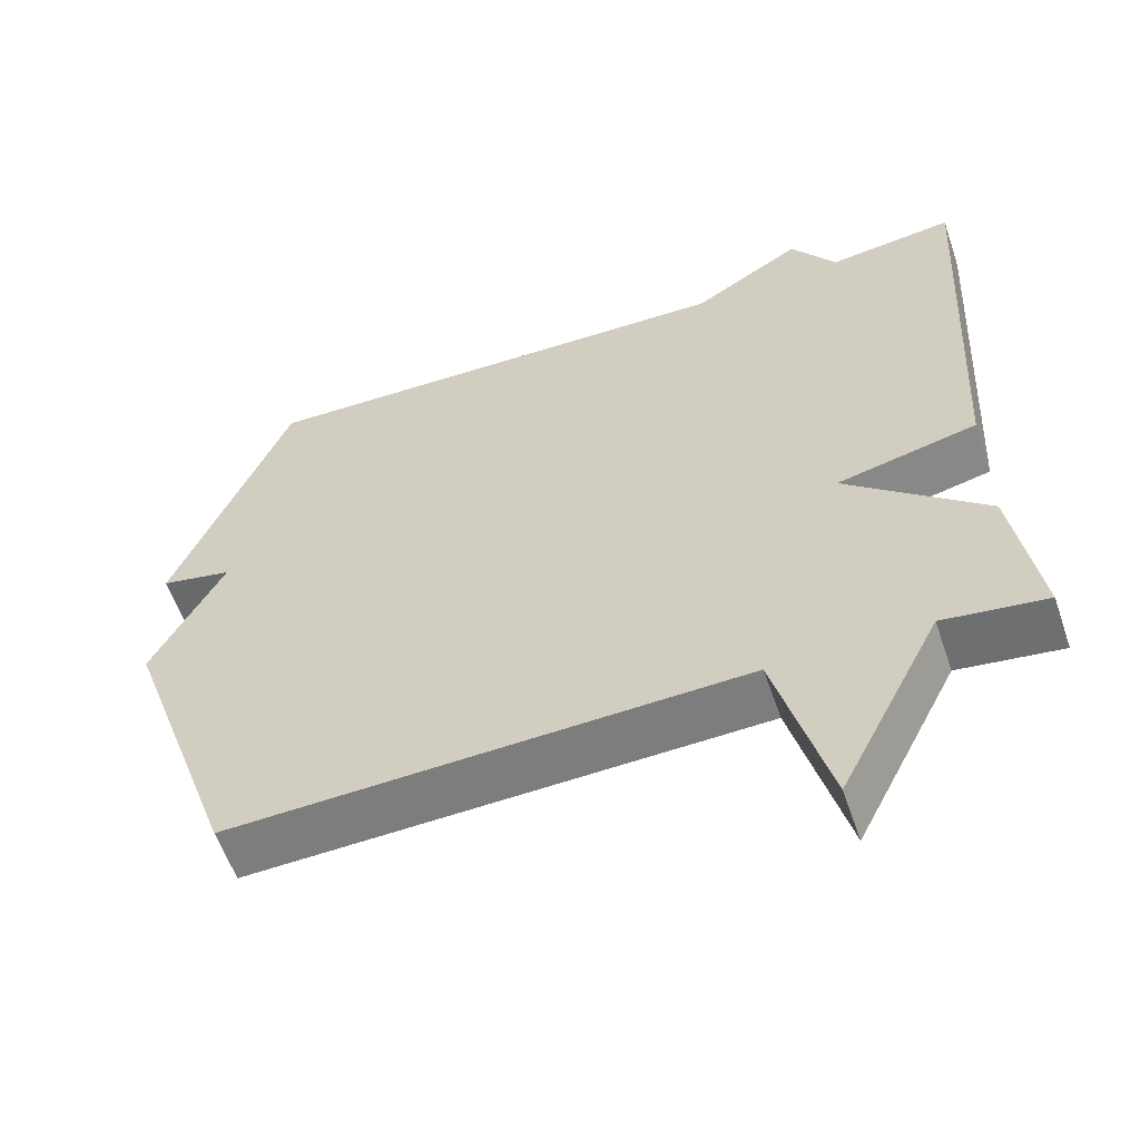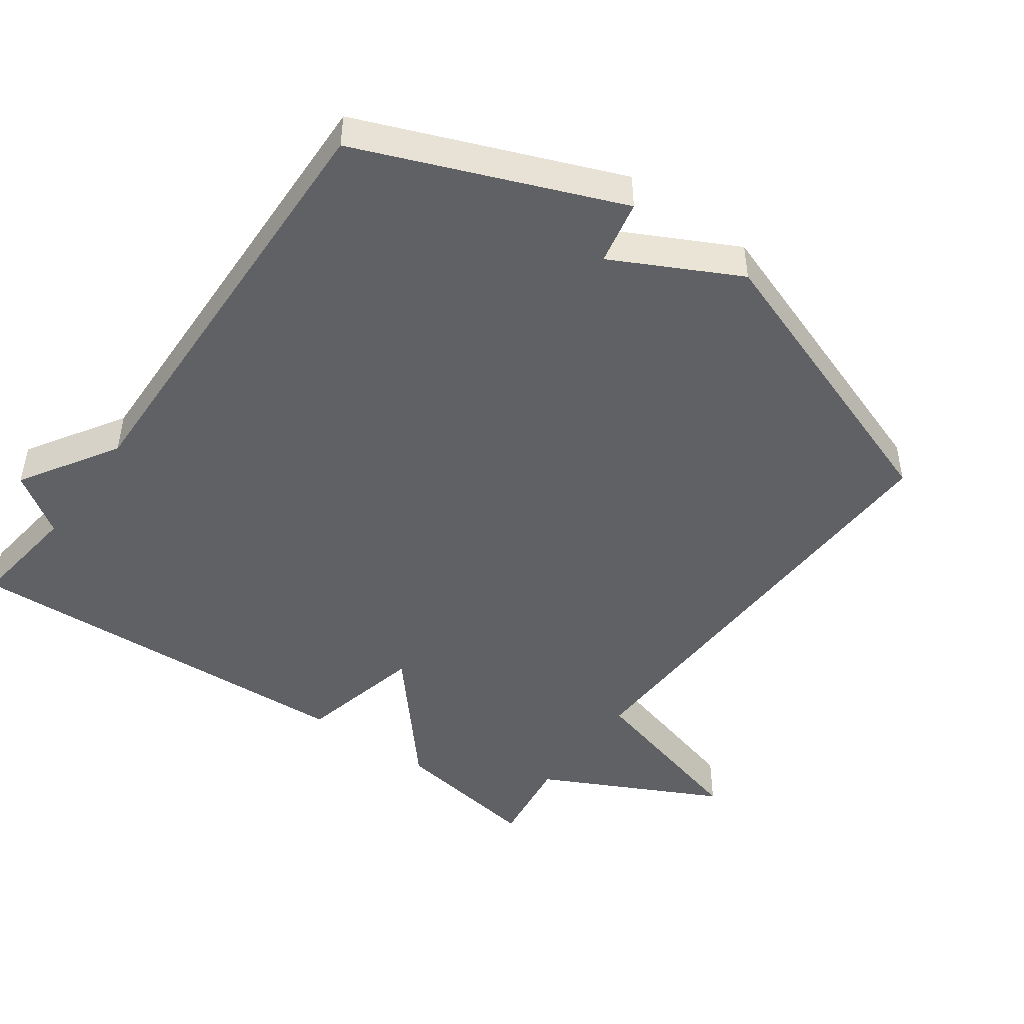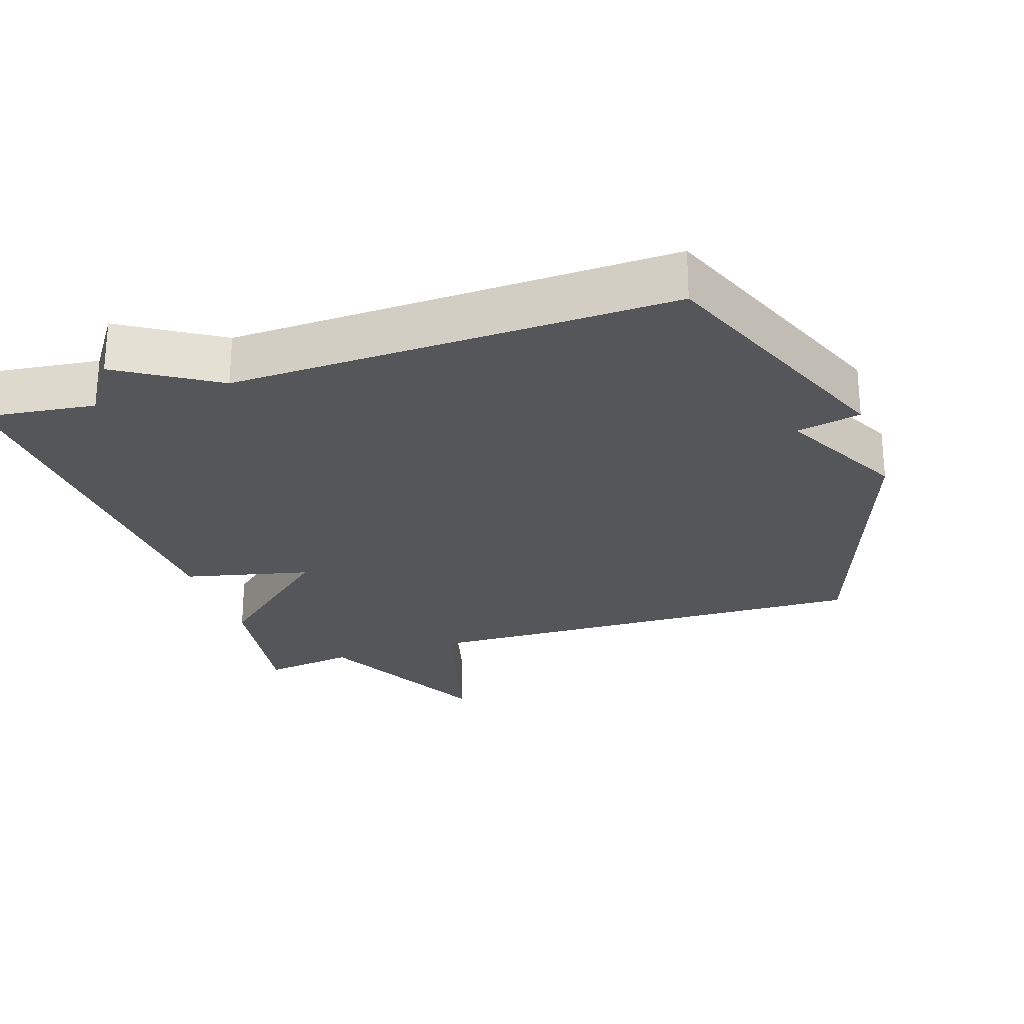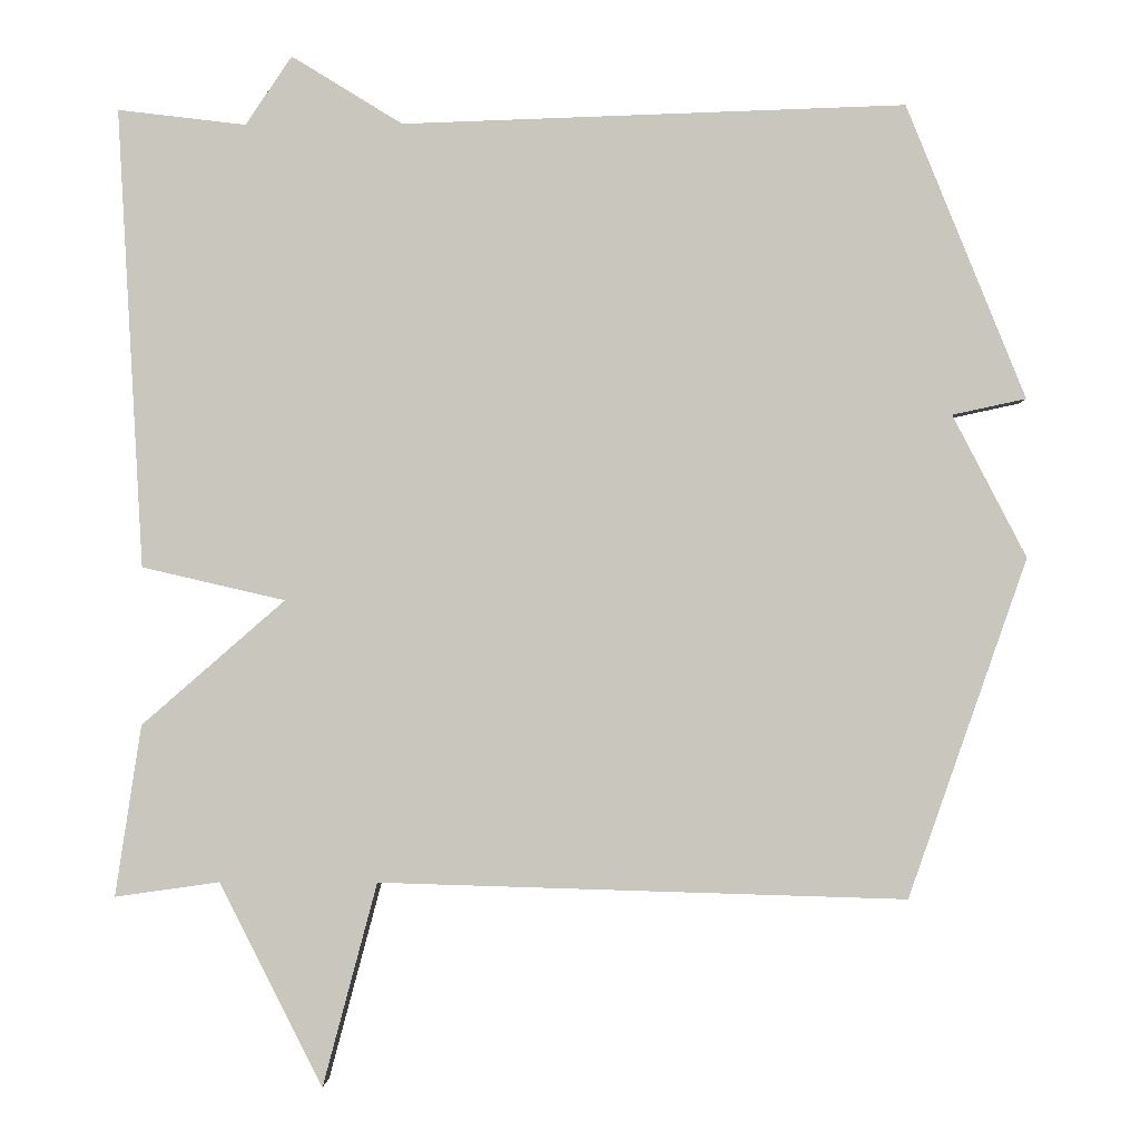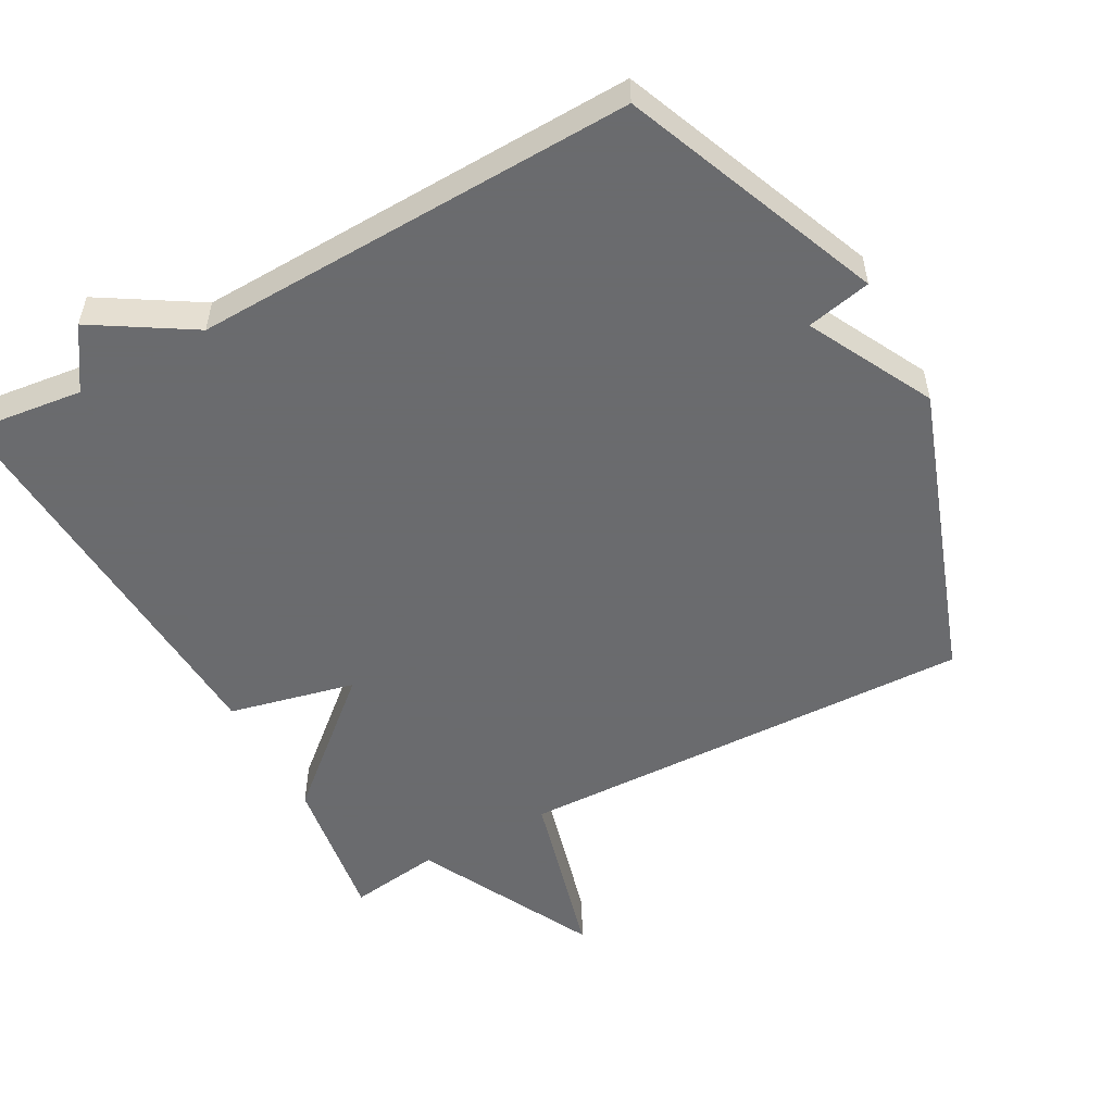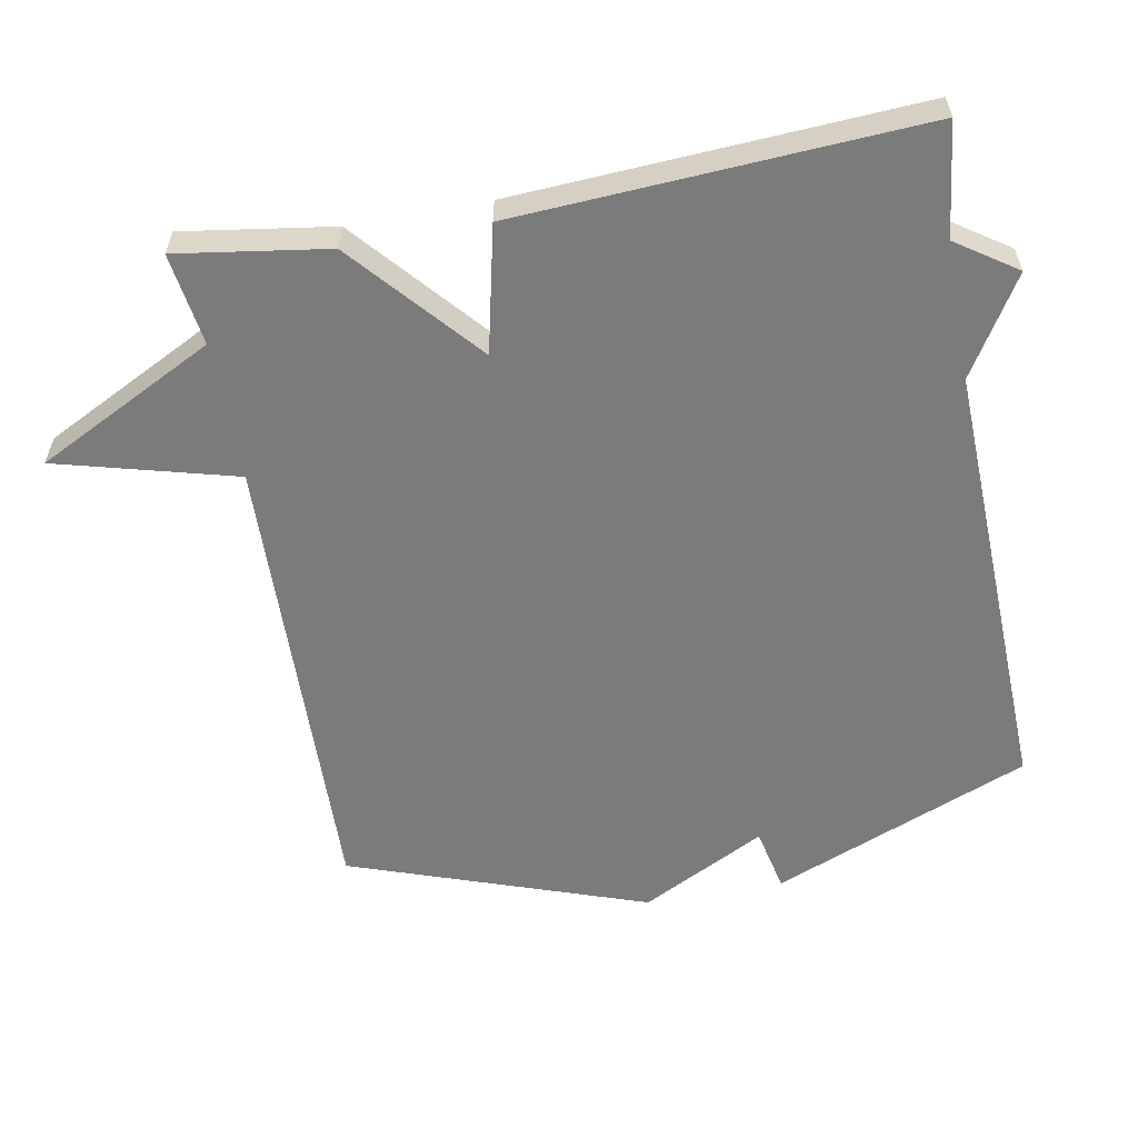
<metadata>
{"format":"obj","ext":"obj","renderer":"f3d","projection":"perspective","resolution":1024,"background":"white","views":[{"elev":-58.4,"azim":-161.1,"up":"+Z"},{"elev":-47.3,"azim":54.1,"up":"+Y"},{"elev":-25.6,"azim":18.2,"up":"+Y"},{"elev":-1.4,"azim":1.8,"up":"+Z"},{"elev":-53.3,"azim":28.7,"up":"+Y"},{"elev":-58.5,"azim":-79.5,"up":"+Y"}]}
</metadata>
<code>
v 0.5 0.07 0.5
v 0.65 0.07 0.128
v 0.557 0.07 0.108
v 0.65 0.07 -0.072
v 0.5 0.07 -0.5
v -0.167 0.07 -0.481
v -0.236 0.07 -0.739
v -0.367 0.07 -0.481
v -0.5 0.07 -0.5
v -0.467 0.07 -0.283
v -0.285 0.07 -0.125
v -0.467 0.07 -0.083
v -0.5 0.07 0.5
v -0.337 0.07 0.48
v -0.278 0.07 0.567
v -0.137 0.07 0.48
v 0.5 0 0.5
v 0.65 0 0.128
v 0.557 0 0.108
v 0.65 0 -0.072
v 0.5 0 -0.5
v -0.167 0 -0.481
v -0.236 0 -0.739
v -0.367 0 -0.481
v -0.5 0 -0.5
v -0.467 0 -0.283
v -0.285 0 -0.125
v -0.467 0 -0.083
v -0.5 0 0.5
v -0.337 0 0.48
v -0.278 0 0.567
v -0.137 0 0.48
f 14 15 16
f 11 12 13 14
f 11 14 16
f 8 9 10 11
f 8 11 16
f 7 8 16
f 6 7 16
f 5 6 16
f 4 5 16
f 3 4 16
f 1 2 3 16
f 32 31 30
f 30 29 28 27
f 32 30 27
f 27 26 25 24
f 32 27 24
f 32 24 23
f 32 23 22
f 32 22 21
f 32 21 20
f 32 20 19
f 32 19 18 17
f 1 17 18 2
f 2 18 19 3
f 3 19 20 4
f 4 20 21 5
f 5 21 22 6
f 6 22 23 7
f 7 23 24 8
f 8 24 25 9
f 9 25 26 10
f 10 26 27 11
f 11 27 28 12
f 12 28 29 13
f 13 29 30 14
f 14 30 31 15
f 15 31 32 16
f 16 32 17 1

</code>
